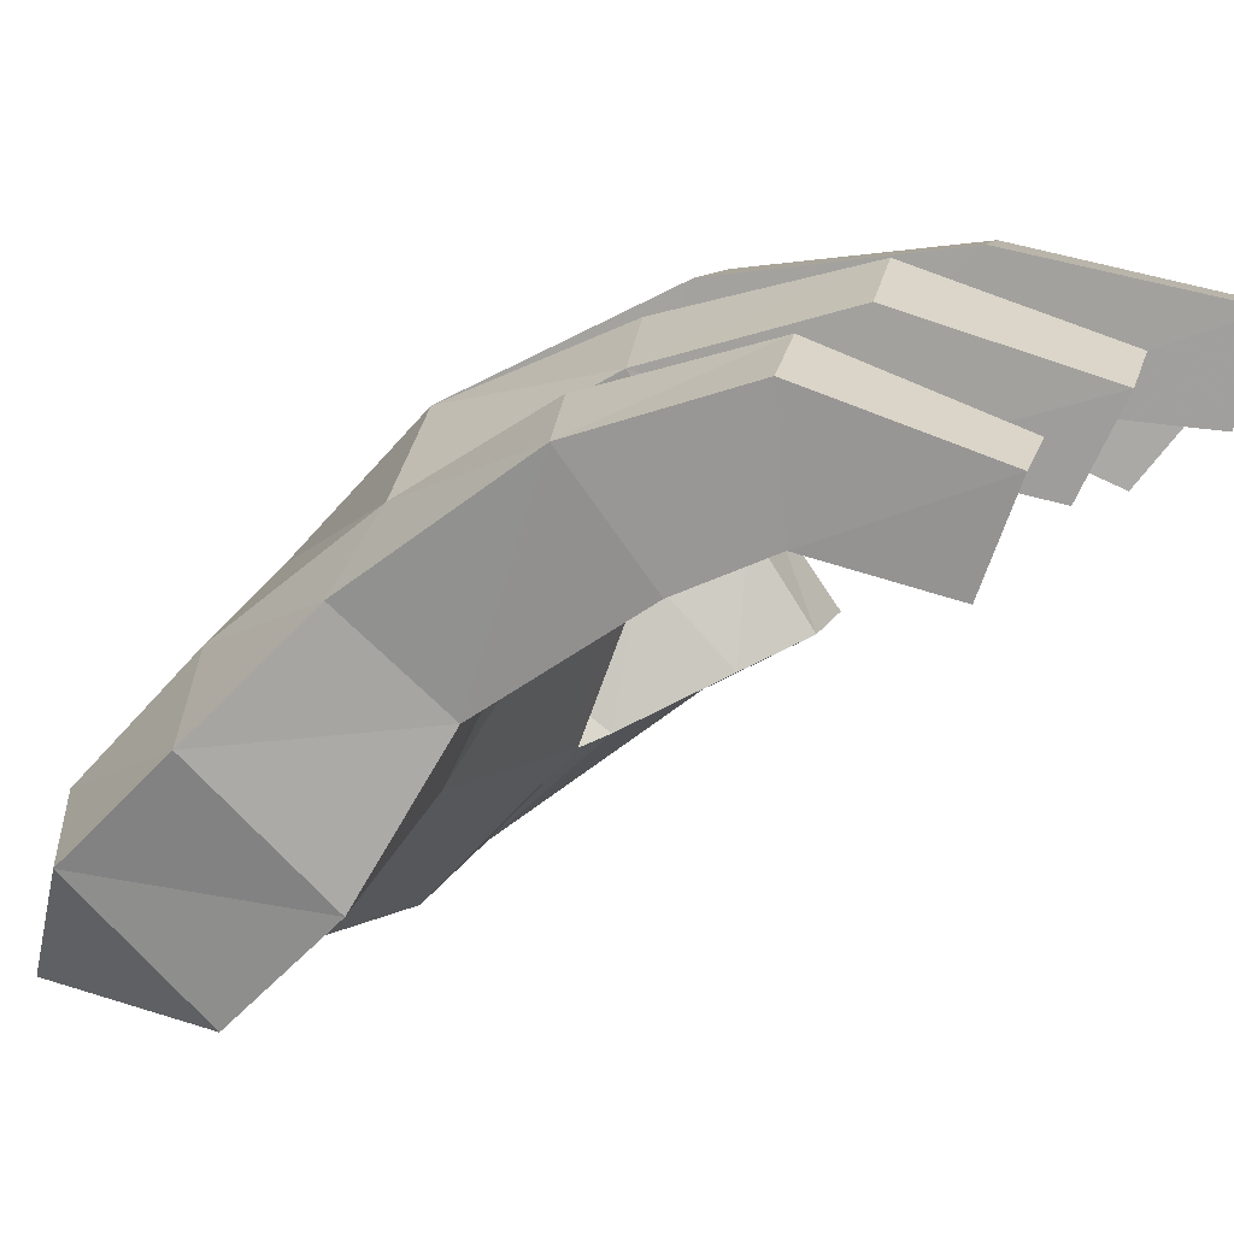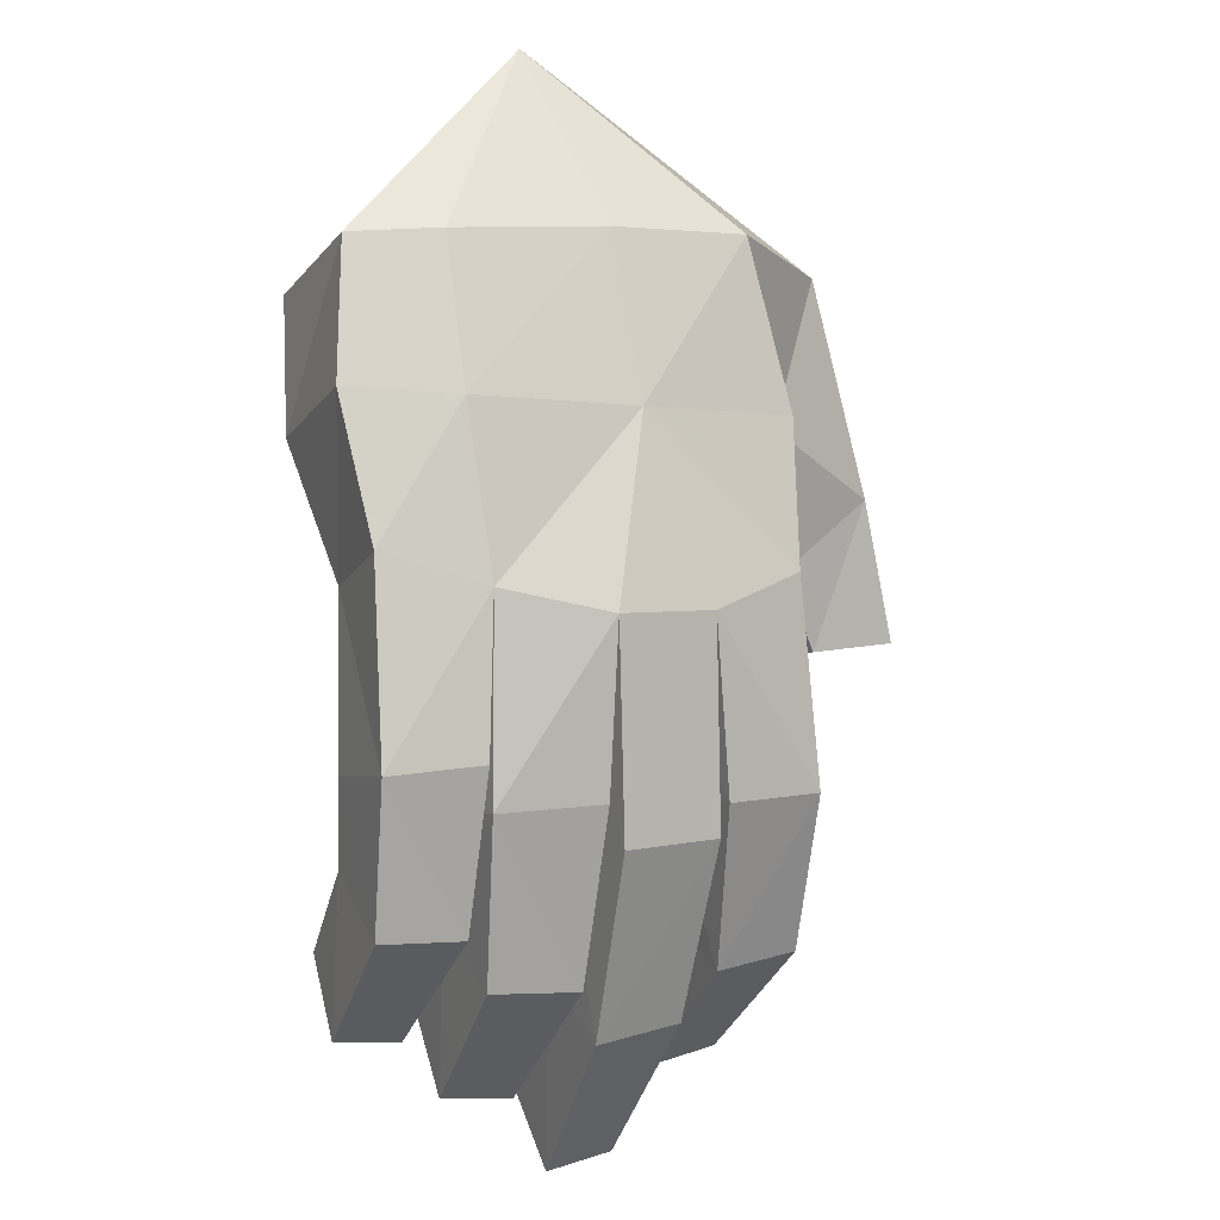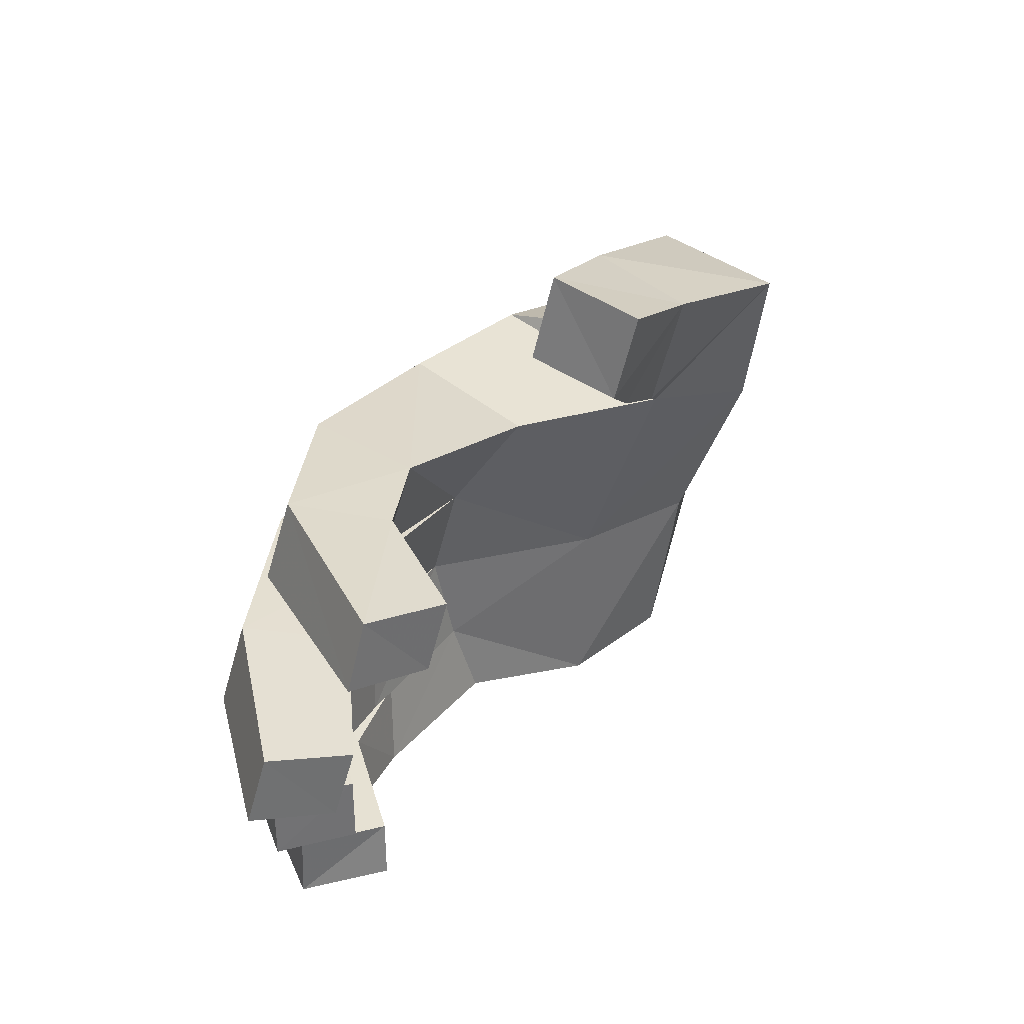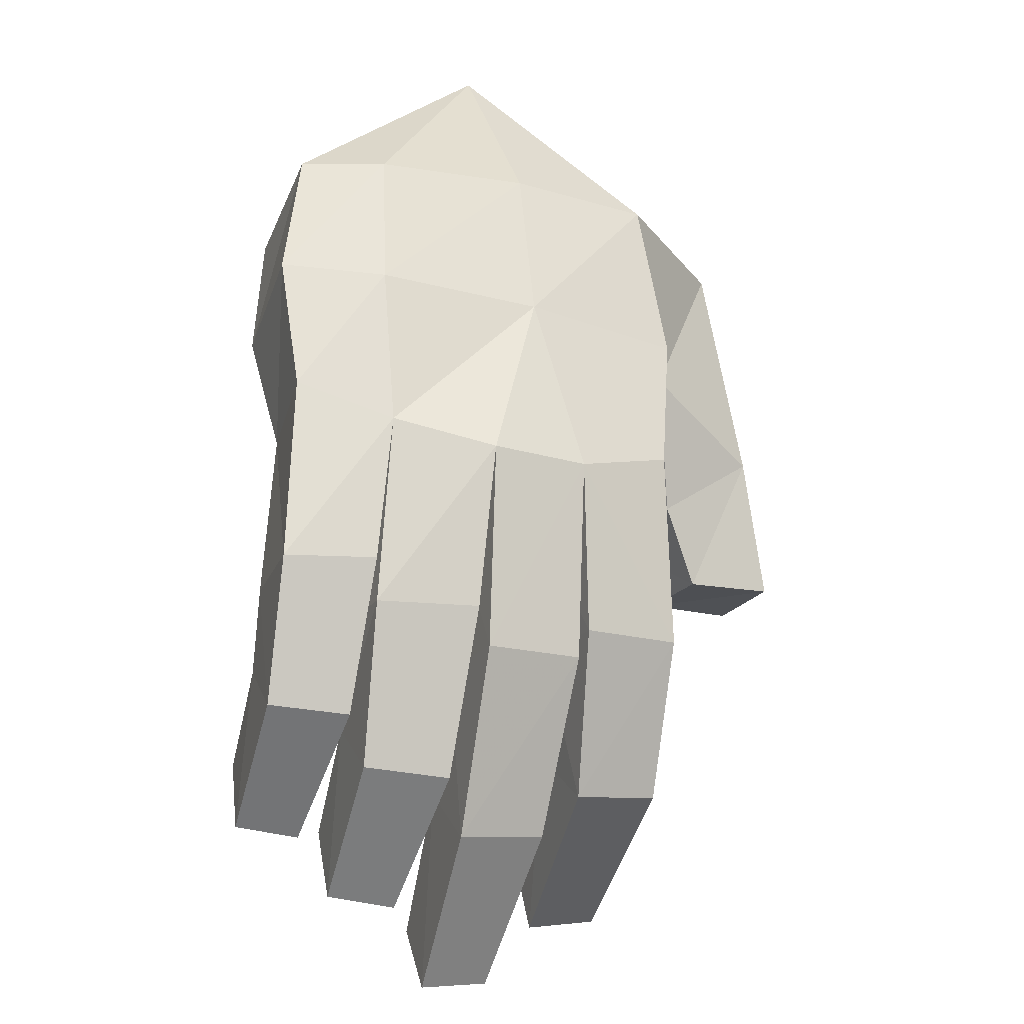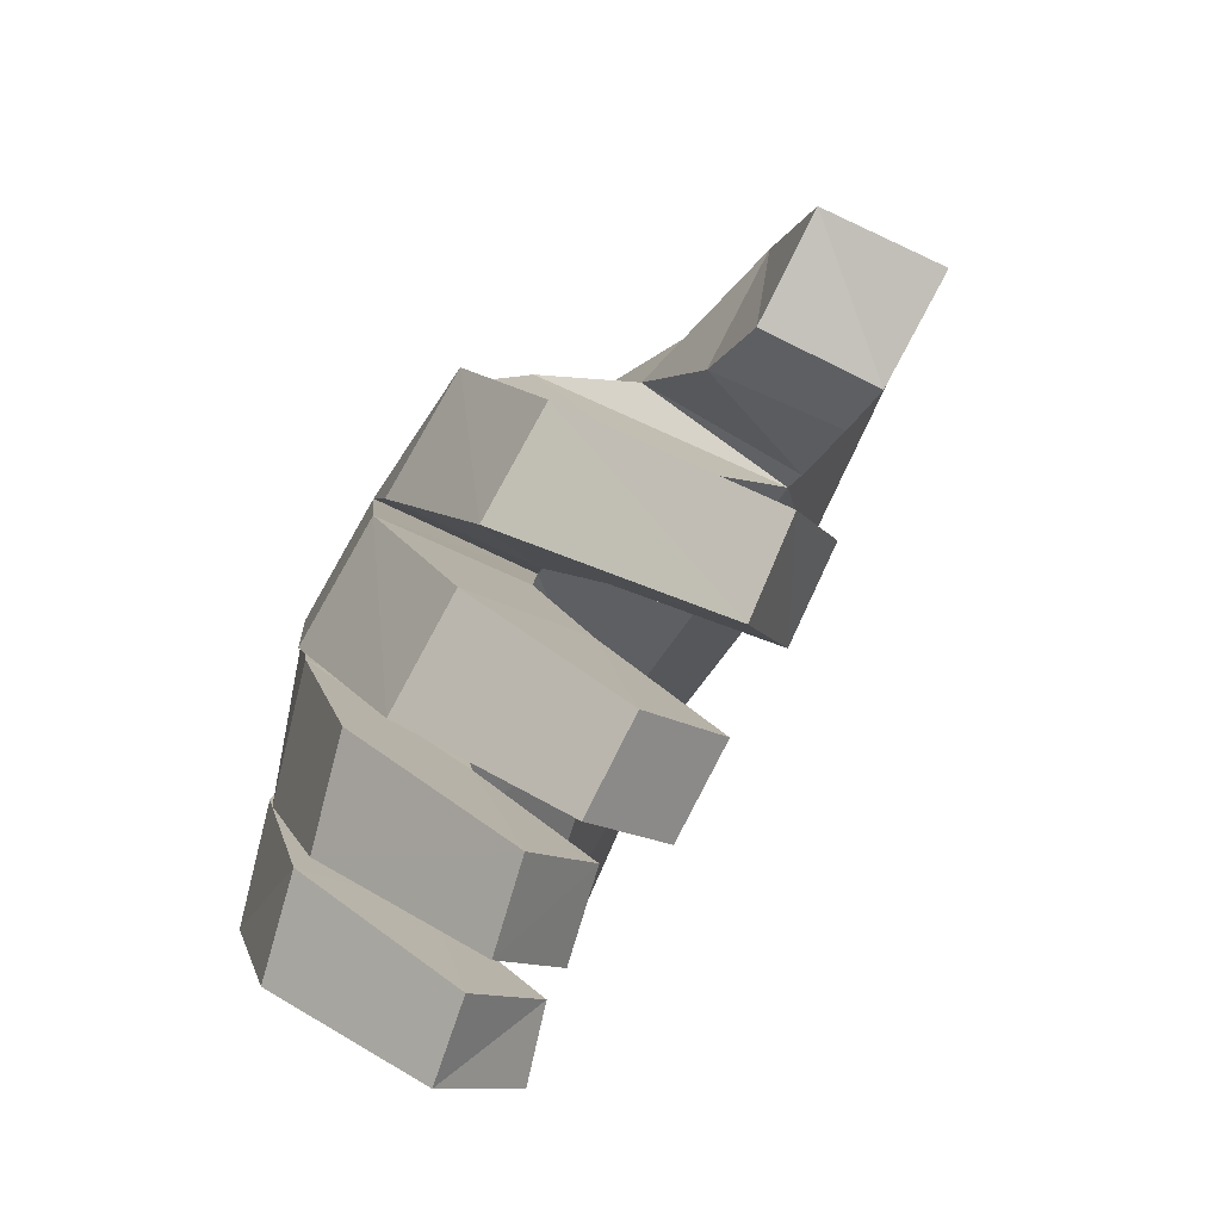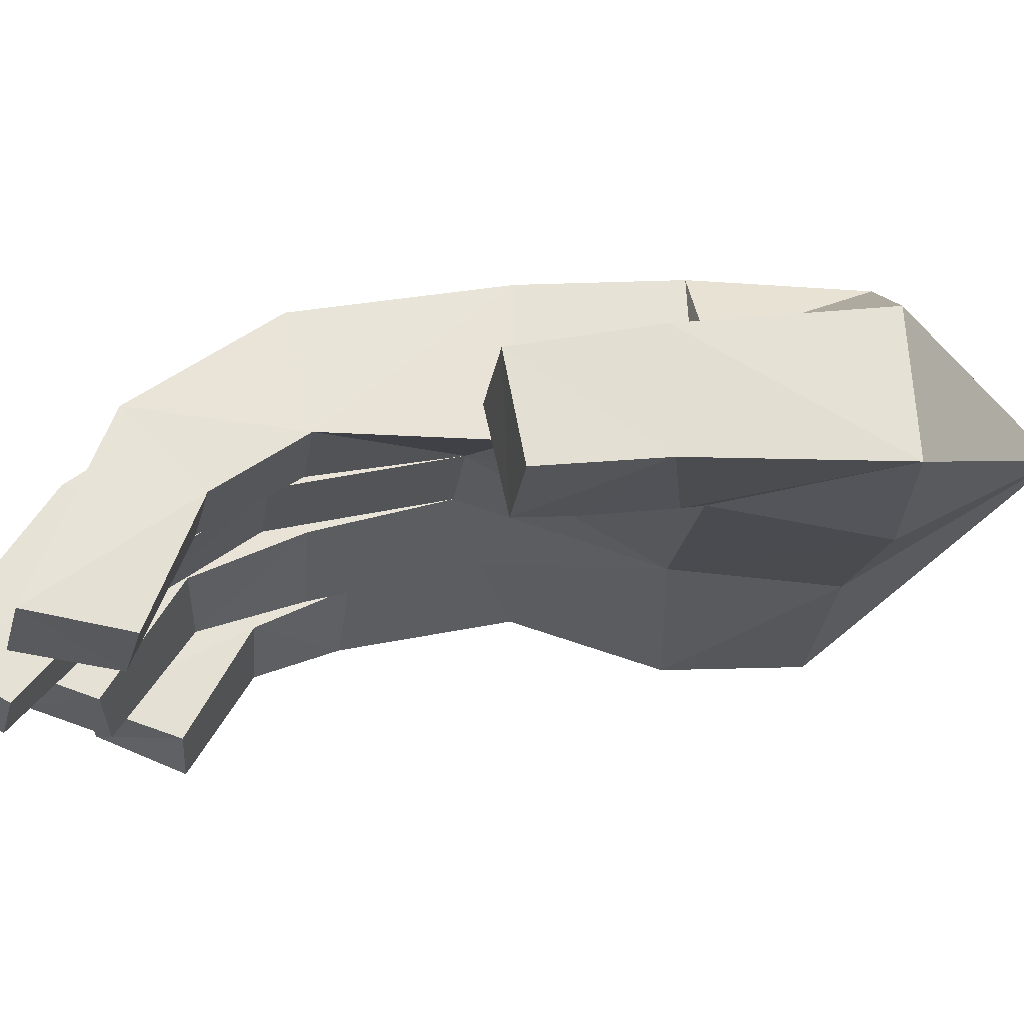
<metadata>
{"format":"obj","ext":"obj","renderer":"f3d","projection":"perspective","resolution":1024,"background":"white","views":[{"elev":-55.1,"azim":-86.2,"up":"+Z"},{"elev":31.9,"azim":-94.7,"up":"+Y"},{"elev":-67.7,"azim":11.4,"up":"+Y"},{"elev":13.6,"azim":-87.5,"up":"+Y"},{"elev":4.3,"azim":-29.6,"up":"+Z"},{"elev":39.5,"azim":43.9,"up":"+Z"}]}
</metadata>
<code>
v 0.2492 0.4398 0.2383
v 0.1523 0.3387 0.1767
v 0.164 0.4084 0.1436
v 0.1956 0.3139 0.2707
v 0.1117 0.3714 0.3188
v 0.06915 0.392 0.2252
v 0.0814 0.4865 0.1919
v 0.1926 0.5172 0.1044
v 0.1115 0.6435 0.1806
v 0.1975 0.5464 0.09296
v 0.0368 0.6974 0.1873
v 0.03143 0.4776 0.1159
v -0.07918 0.5844 0.1824
v 0.2821 1 -0.06905
v 0.3625 0.6404 0.1807
v 0.3092 0.6889 0.03105
v 0.2497 0.7483 0.2362
v 0.1443 0.8483 0.1502
v 0.07522 0.8929 0.006165
v -0.04933 0.76 0.02827
v -0.09371 0.8025 -0.1425
v -0.1998 0.6555 -0.1243
v -0.1903 0.6942 -0.2335
v -0.2079 0.4126 -0.1852
v -0.1854 0.4018 -0.07357
v -0.2521 0.304 -0.1837
v -0.1117 0.5323 -0.06632
v -0.1123 0.5713 -0.1763
v 0.0767 0.6418 -0.1138
v 0.02844 0.6985 -0.3188
v 0.2029 0.7632 -0.1369
v 0.1345 0.804 -0.3165
v -0.3045 0.1231 -0.1961
v -0.2234 0.1674 -0.2159
v -0.3561 0.2982 -0.1463
v -0.2896 0.1042 -0.1223
v -0.3387 0.2804 -0.05384
v -0.2345 0.2868 -0.09124
v -0.2843 0.4619 -0.02358
v -0.2096 0.6268 -0.008544
v -0.3069 0.4735 -0.1343
v -0.2897 0.5175 -0.1356
v -0.1909 0.4574 -0.1855
v -0.2299 0.3613 -0.2013
v -0.1321 0.02111 0.1021
v -0.05356 0.09098 0.07664
v -0.107 0.2208 0.1279
v -0.08938 0.09773 0.003617
v -0.1657 0.02694 0.02795
v -0.1516 0.2373 0.04197
v -0.2577 0.2295 0.08669
v -0.1384 0.3617 0.04586
v -0.2371 0.4216 0.09709
v -0.08892 0.3323 0.1428
v -0.1885 0.3933 0.1944
v -0.1628 0.5966 0.08933
v -0.06484 0.5024 0.03128
v -0.2906 0.1882 -0.2304
v -0.2017 0.2363 -0.2514
v -0.3436 0.354 -0.162
v -0.3121 0.5255 -0.235
v -0.2989 0.01068 -0.09046
v -0.2279 0.218 -0.08129
v -0.2135 0.04074 -0.1155
v -0.3383 0.2113 -0.04172
v -0.2632 0 -0.02014
v -0.2924 0.1946 0.04674
v -0.1821 0.2013 0.007174
v -0.1594 0.3351 0.03543
v -0.2447 0.3682 -0.284
v -0.2138 0.2449 -0.3155
v -0.2075 0.4541 -0.2792
v -0.2077 0.3625 -0.06208
v -0.3074 0.4236 -0.01114
v -0.2591 0.3962 0.08636
v -0.08765 0.8132 -0.2623
v 0.0245 0.9194 -0.1539
v 0.02328 0.9191 -0.2519
v -0.2125 0.2127 0.1725
v -0.3625 0.3704 -0.2491
v -0.3073 0.2065 -0.2981
v 0.1642 0.5237 0.2907
v -0.2087 0.148 -0.1422
v -0.1773 0.02994 -0.04592
v -0.1039 0.6045 -0.2713
f 1 2 3
f 4 2 1
f 5 4 1
f 2 4 5
f 6 2 5
f 3 2 6
f 7 3 6
f 8 3 7
f 9 8 7
f 10 8 9
f 11 10 9
f 12 10 11
f 13 12 11
f 14 15 16
f 17 15 14
f 18 17 14
f 19 18 14
f 20 18 19
f 21 20 19
f 22 20 21
f 23 22 21
f 24 25 26
f 27 25 24
f 28 27 24
f 29 27 28
f 30 29 28
f 31 29 30
f 32 31 30
f 14 31 32
f 33 26 34
f 35 26 33
f 36 35 33
f 37 35 36
f 38 37 36
f 39 37 38
f 25 39 38
f 27 39 25
f 40 39 27
f 41 39 40
f 22 41 40
f 28 41 22
f 22 28 42
f 43 28 42
f 44 43 42
f 45 46 47
f 48 46 45
f 49 48 45
f 50 48 49
f 51 50 49
f 52 50 51
f 53 52 51
f 13 54 12
f 55 54 13
f 56 55 13
f 53 55 56
f 57 53 56
f 52 53 57
f 44 58 59
f 60 58 44
f 42 60 44
f 61 60 42
f 22 61 42
f 23 61 22
f 62 63 64
f 65 63 62
f 66 65 62
f 67 65 66
f 68 67 66
f 69 67 68
f 70 59 71
f 44 59 70
f 72 44 70
f 43 44 72
f 28 43 72
f 65 73 63
f 74 73 65
f 75 74 65
f 56 74 75
f 57 56 75
f 21 76 23
f 77 76 21
f 19 77 21
f 14 77 19
f 78 77 14
f 32 78 14
f 30 78 32
f 51 55 53
f 79 55 51
f 49 79 51
f 45 79 49
f 73 69 63
f 57 69 73
f 27 57 73
f 29 57 27
f 80 58 60
f 81 58 80
f 70 81 80
f 71 81 70
f 29 10 57
f 16 10 29
f 31 16 29
f 14 16 31
f 8 1 3
f 15 1 8
f 10 15 8
f 16 15 10
f 9 17 18
f 82 17 9
f 7 82 9
f 6 82 7
f 26 83 34
f 38 83 26
f 25 38 26
f 63 84 64
f 68 84 63
f 69 68 63
f 41 37 39
f 35 37 41
f 26 35 41
f 57 54 52
f 12 54 57
f 10 12 57
f 66 84 68
f 64 84 66
f 62 64 66
f 74 27 73
f 40 27 74
f 56 40 74
f 78 76 77
f 30 76 78
f 13 20 56
f 11 20 13
f 41 24 26
f 28 24 41
f 40 20 22
f 56 20 40
f 61 80 60
f 72 80 61
f 81 59 58
f 71 59 81
f 85 61 23
f 72 61 85
f 50 54 47
f 52 54 50
f 85 76 30
f 23 76 85
f 47 79 45
f 54 79 47
f 48 47 46
f 50 47 48
f 15 82 1
f 17 82 15
f 36 83 38
f 33 83 36
f 5 82 6
f 1 82 5
f 85 28 72
f 30 28 85
f 11 18 20
f 9 18 11
f 67 75 65
f 69 75 67
f 54 55 79
f 34 83 33
f 75 69 57
f 70 80 72

</code>
